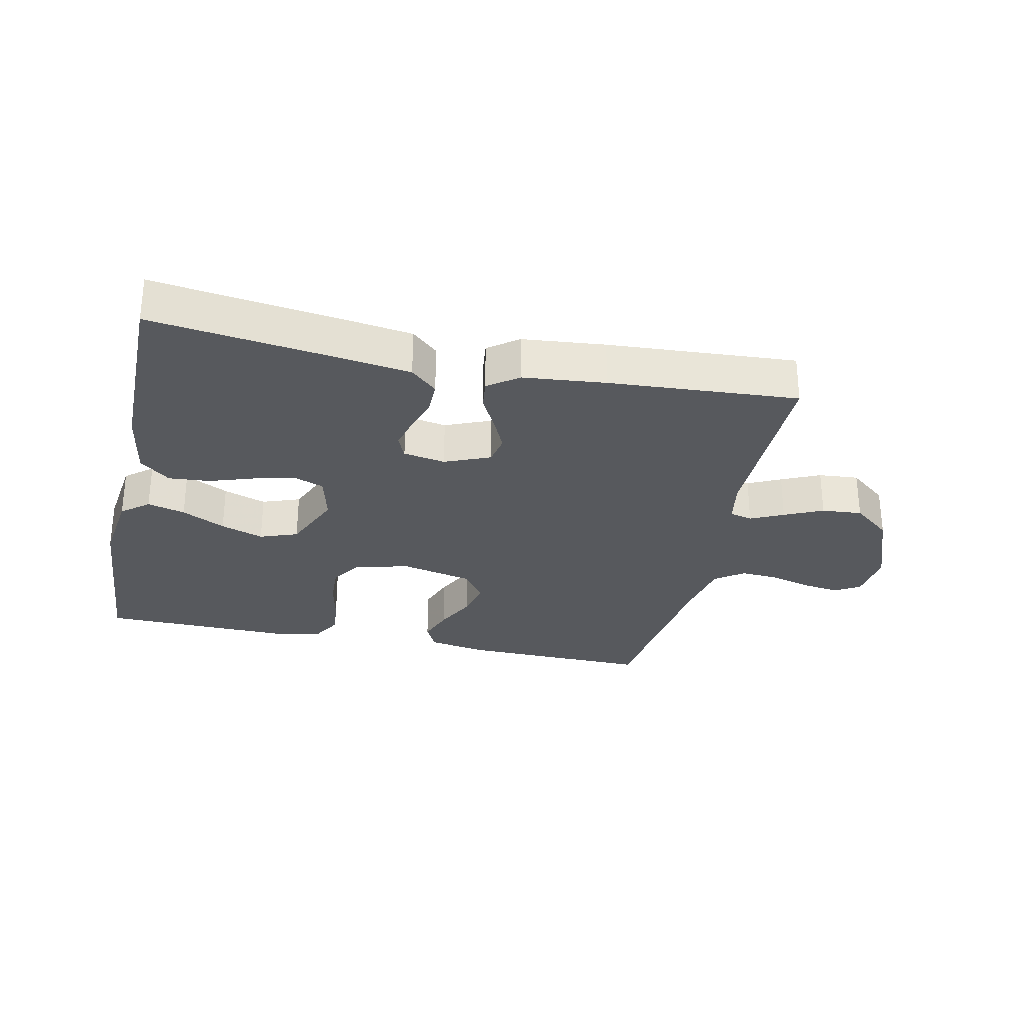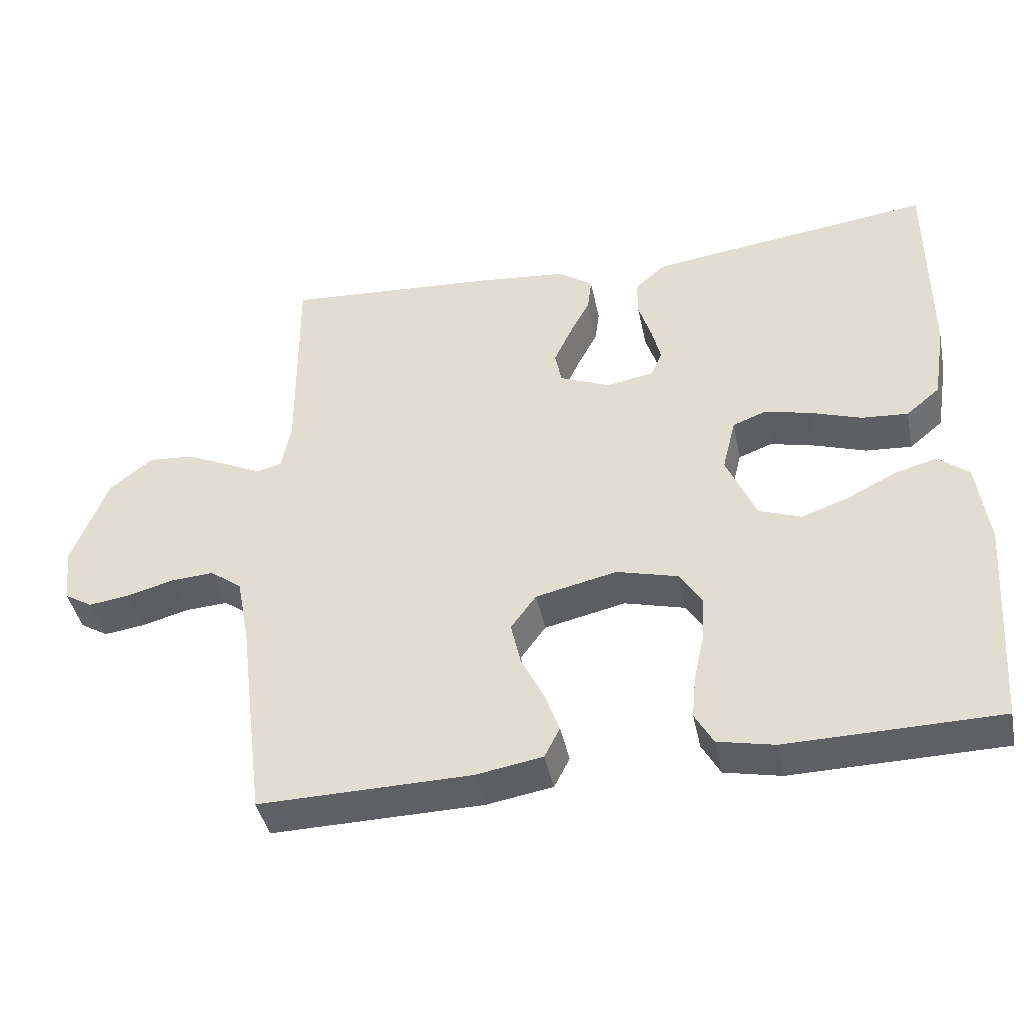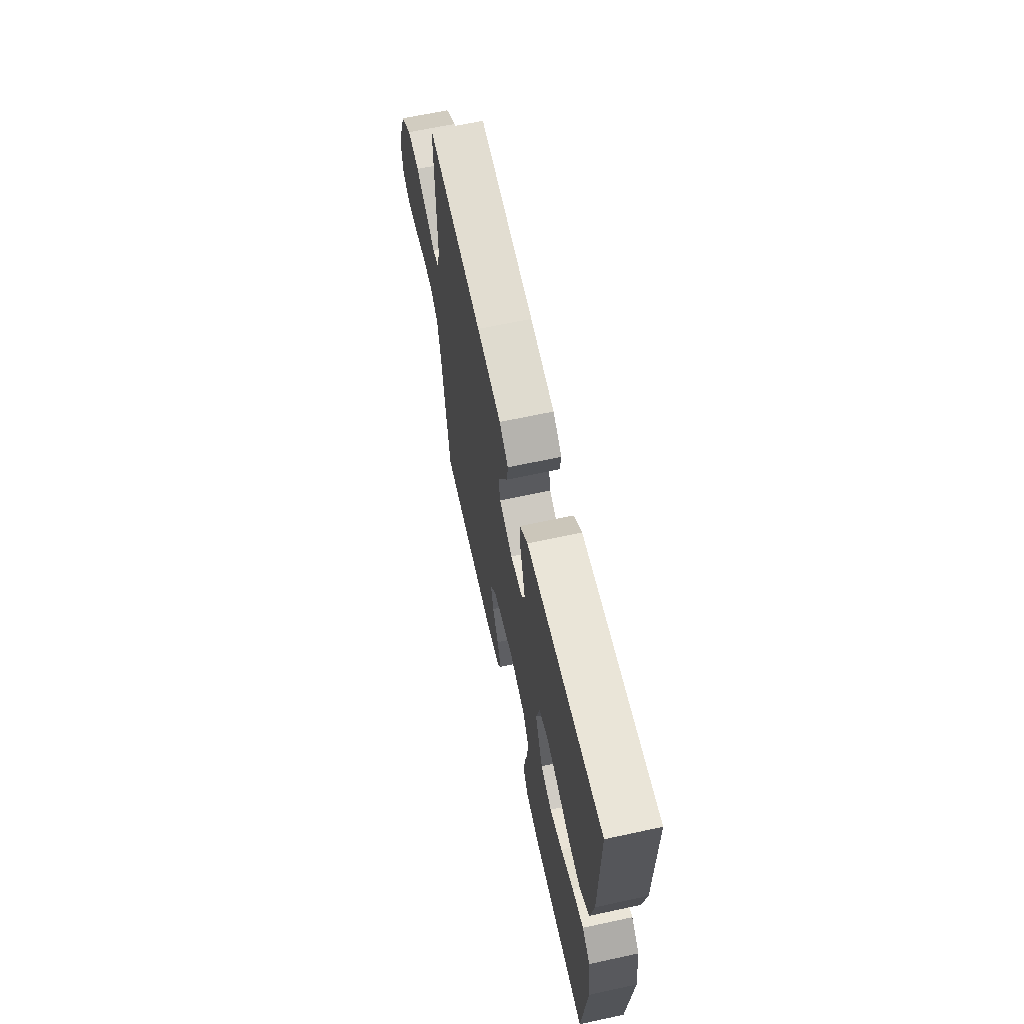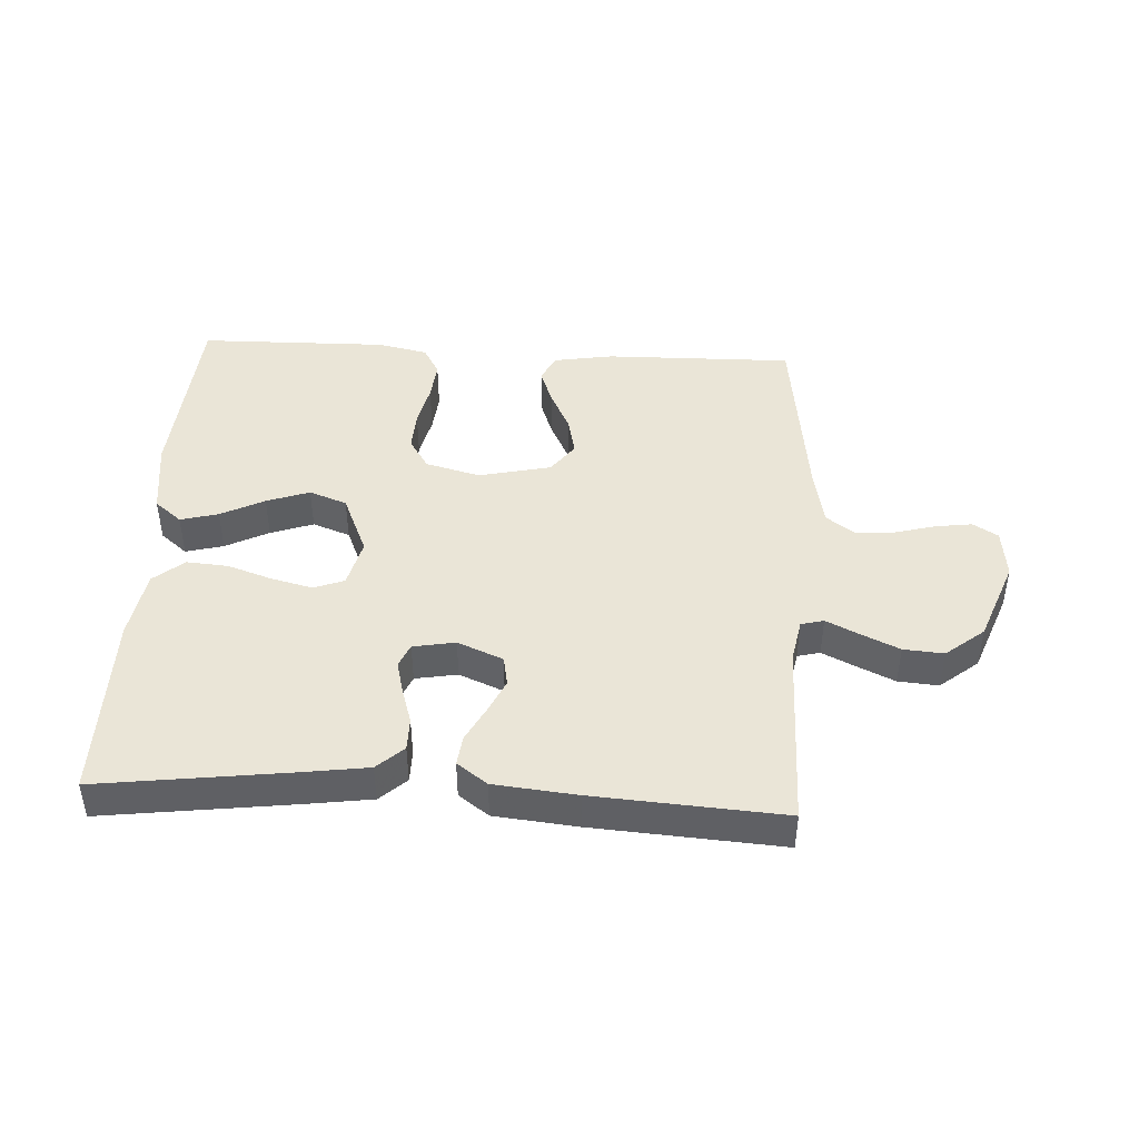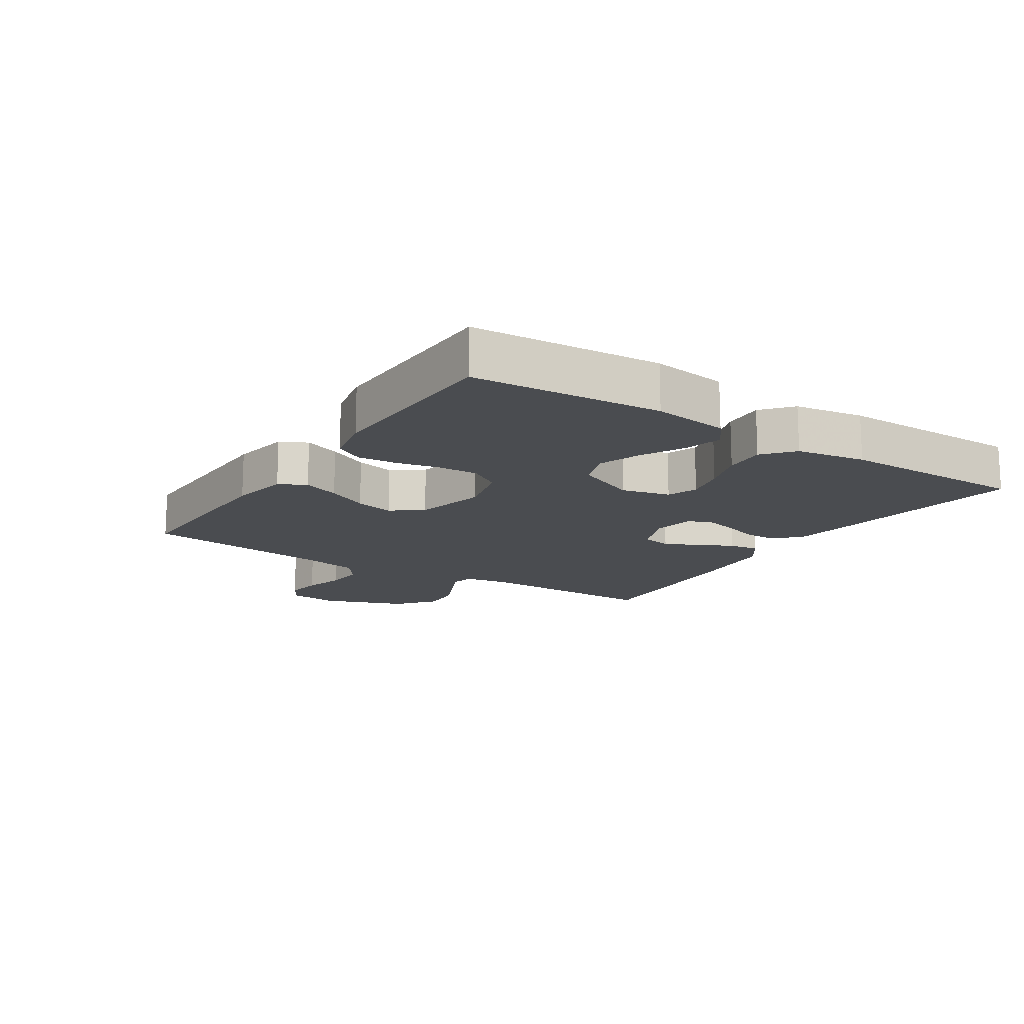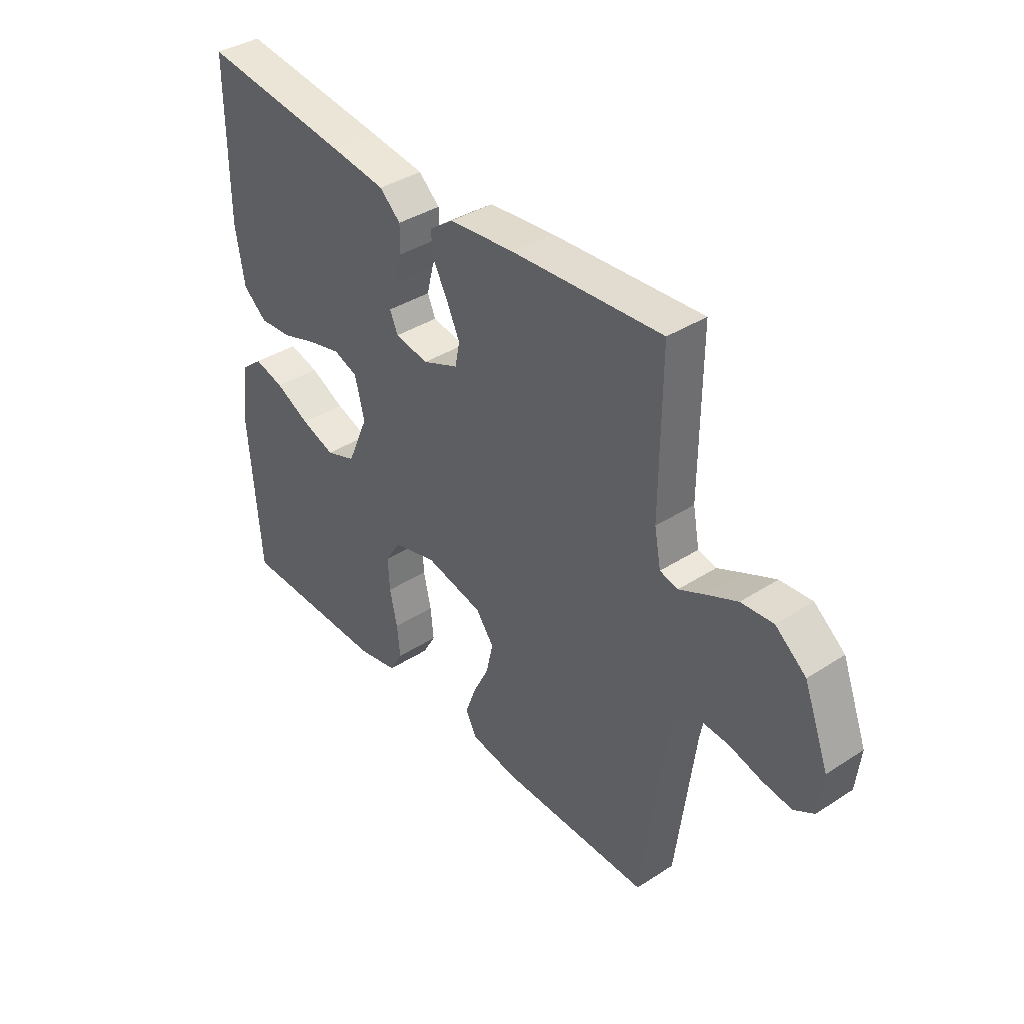
<metadata>
{"format":"obj","ext":"obj","renderer":"f3d","projection":"perspective","resolution":1024,"background":"white","views":[{"elev":-29.3,"azim":-12.2,"up":"+Y"},{"elev":-42.3,"azim":-168.4,"up":"+Z"},{"elev":65.0,"azim":-102.3,"up":"+Z"},{"elev":44.3,"azim":3.2,"up":"+Y"},{"elev":-14.9,"azim":-123.2,"up":"+Y"},{"elev":38.2,"azim":50.7,"up":"+Z"}]}
</metadata>
<code>
v 0.5 0.07 -0.5
v 0.2 0.07 -0.495
v 0.106 0.07 -0.479
v 0.084 0.07 -0.436
v 0.105 0.07 -0.378
v 0.137 0.07 -0.313
v 0.151 0.07 -0.251
v 0.115 0.07 -0.202
v 0 0.07 -0.176
v -0.087 0.07 -0.199
v -0.118 0.07 -0.248
v -0.115 0.07 -0.312
v -0.1 0.07 -0.38
v -0.094 0.07 -0.442
v -0.12 0.07 -0.488
v -0.2 0.07 -0.505
v -0.5 0.07 -0.5
v -0.522 0.07 -0.2
v -0.506 0.07 -0.08
v -0.463 0.07 -0.045
v -0.403 0.07 -0.061
v -0.334 0.07 -0.096
v -0.266 0.07 -0.12
v -0.206 0.07 -0.098
v -0.164 0.07 0
v -0.183 0.07 0.077
v -0.231 0.07 0.095
v -0.297 0.07 0.079
v -0.368 0.07 0.055
v -0.434 0.07 0.05
v -0.482 0.07 0.09
v -0.5 0.07 0.2
v -0.5 0.07 0.5
v -0.2 0.07 0.461
v -0.094 0.07 0.446
v -0.052 0.07 0.408
v -0.052 0.07 0.356
v -0.07 0.07 0.299
v -0.083 0.07 0.247
v -0.067 0.07 0.21
v 0 0.07 0.198
v 0.072 0.07 0.228
v 0.081 0.07 0.275
v 0.056 0.07 0.329
v 0.027 0.07 0.384
v 0.021 0.07 0.432
v 0.069 0.07 0.467
v 0.2 0.07 0.48
v 0.5 0.07 0.5
v 0.498 0.07 0.2
v 0.511 0.07 0.131
v 0.547 0.07 0.122
v 0.599 0.07 0.147
v 0.66 0.07 0.175
v 0.724 0.07 0.18
v 0.785 0.07 0.131
v 0.835 0.07 0
v 0.826 0.07 -0.08
v 0.786 0.07 -0.104
v 0.728 0.07 -0.096
v 0.662 0.07 -0.078
v 0.601 0.07 -0.074
v 0.556 0.07 -0.107
v 0.538 0.07 -0.2
v 0.5 0 -0.5
v 0.2 0 -0.495
v 0.106 0 -0.479
v 0.084 0 -0.436
v 0.105 0 -0.378
v 0.137 0 -0.313
v 0.151 0 -0.251
v 0.115 0 -0.202
v 0 0 -0.176
v -0.087 0 -0.199
v -0.118 0 -0.248
v -0.115 0 -0.312
v -0.1 0 -0.38
v -0.094 0 -0.442
v -0.12 0 -0.488
v -0.2 0 -0.505
v -0.5 0 -0.5
v -0.522 0 -0.2
v -0.506 0 -0.08
v -0.463 0 -0.045
v -0.403 0 -0.061
v -0.334 0 -0.096
v -0.266 0 -0.12
v -0.206 0 -0.098
v -0.164 0 0
v -0.183 0 0.077
v -0.231 0 0.095
v -0.297 0 0.079
v -0.368 0 0.055
v -0.434 0 0.05
v -0.482 0 0.09
v -0.5 0 0.2
v -0.5 0 0.5
v -0.2 0 0.461
v -0.094 0 0.446
v -0.052 0 0.408
v -0.052 0 0.356
v -0.07 0 0.299
v -0.083 0 0.247
v -0.067 0 0.21
v 0 0 0.198
v 0.072 0 0.228
v 0.081 0 0.275
v 0.056 0 0.329
v 0.027 0 0.384
v 0.021 0 0.432
v 0.069 0 0.467
v 0.2 0 0.48
v 0.5 0 0.5
v 0.498 0 0.2
v 0.511 0 0.131
v 0.547 0 0.122
v 0.599 0 0.147
v 0.66 0 0.175
v 0.724 0 0.18
v 0.785 0 0.131
v 0.835 0 0
v 0.826 0 -0.08
v 0.786 0 -0.104
v 0.728 0 -0.096
v 0.662 0 -0.078
v 0.601 0 -0.074
v 0.556 0 -0.107
v 0.538 0 -0.2
f 58 59 60 61
f 58 61 62
f 57 58 62
f 56 57 62
f 55 56 62 63
f 52 53 54 55
f 47 48 49 50
f 47 50 51
f 44 45 46 47
f 43 44 47 51
f 42 43 51
f 41 42 51 52
f 35 36 37 38
f 35 38 39
f 34 35 39
f 33 34 39 40
f 31 32 33 40
f 28 29 30 31
f 27 28 31 40
f 19 20 21 22
f 19 22 23
f 18 19 23
f 17 18 23
f 16 17 23 24
f 12 13 14 15
f 11 12 15 16
f 3 4 5 6
f 3 6 7
f 64 1 2 3
f 63 64 3 7
f 52 55 63 7
f 26 27 40 41
f 25 26 41 52
f 11 16 24 25
f 10 11 25
f 9 10 25 52
f 8 9 52
f 7 8 52
f 125 124 123 122
f 126 125 122
f 126 122 121
f 126 121 120
f 127 126 120 119
f 119 118 117 116
f 114 113 112 111
f 115 114 111
f 111 110 109 108
f 115 111 108 107
f 115 107 106
f 116 115 106 105
f 102 101 100 99
f 103 102 99
f 103 99 98
f 104 103 98 97
f 104 97 96 95
f 95 94 93 92
f 104 95 92 91
f 86 85 84 83
f 87 86 83
f 87 83 82
f 87 82 81
f 88 87 81 80
f 79 78 77 76
f 80 79 76 75
f 70 69 68 67
f 71 70 67
f 67 66 65 128
f 71 67 128 127
f 71 127 119 116
f 105 104 91 90
f 116 105 90 89
f 89 88 80 75
f 89 75 74
f 116 89 74 73
f 116 73 72
f 116 72 71
f 1 65 66 2
f 2 66 67 3
f 3 67 68 4
f 4 68 69 5
f 5 69 70 6
f 6 70 71 7
f 7 71 72 8
f 8 72 73 9
f 9 73 74 10
f 10 74 75 11
f 11 75 76 12
f 12 76 77 13
f 13 77 78 14
f 14 78 79 15
f 15 79 80 16
f 16 80 81 17
f 17 81 82 18
f 18 82 83 19
f 19 83 84 20
f 20 84 85 21
f 21 85 86 22
f 22 86 87 23
f 23 87 88 24
f 24 88 89 25
f 25 89 90 26
f 26 90 91 27
f 27 91 92 28
f 28 92 93 29
f 29 93 94 30
f 30 94 95 31
f 31 95 96 32
f 32 96 97 33
f 33 97 98 34
f 34 98 99 35
f 35 99 100 36
f 36 100 101 37
f 37 101 102 38
f 38 102 103 39
f 39 103 104 40
f 40 104 105 41
f 41 105 106 42
f 42 106 107 43
f 43 107 108 44
f 44 108 109 45
f 45 109 110 46
f 46 110 111 47
f 47 111 112 48
f 48 112 113 49
f 49 113 114 50
f 50 114 115 51
f 51 115 116 52
f 52 116 117 53
f 53 117 118 54
f 54 118 119 55
f 55 119 120 56
f 56 120 121 57
f 57 121 122 58
f 58 122 123 59
f 59 123 124 60
f 60 124 125 61
f 61 125 126 62
f 62 126 127 63
f 63 127 128 64
f 64 128 65 1

</code>
